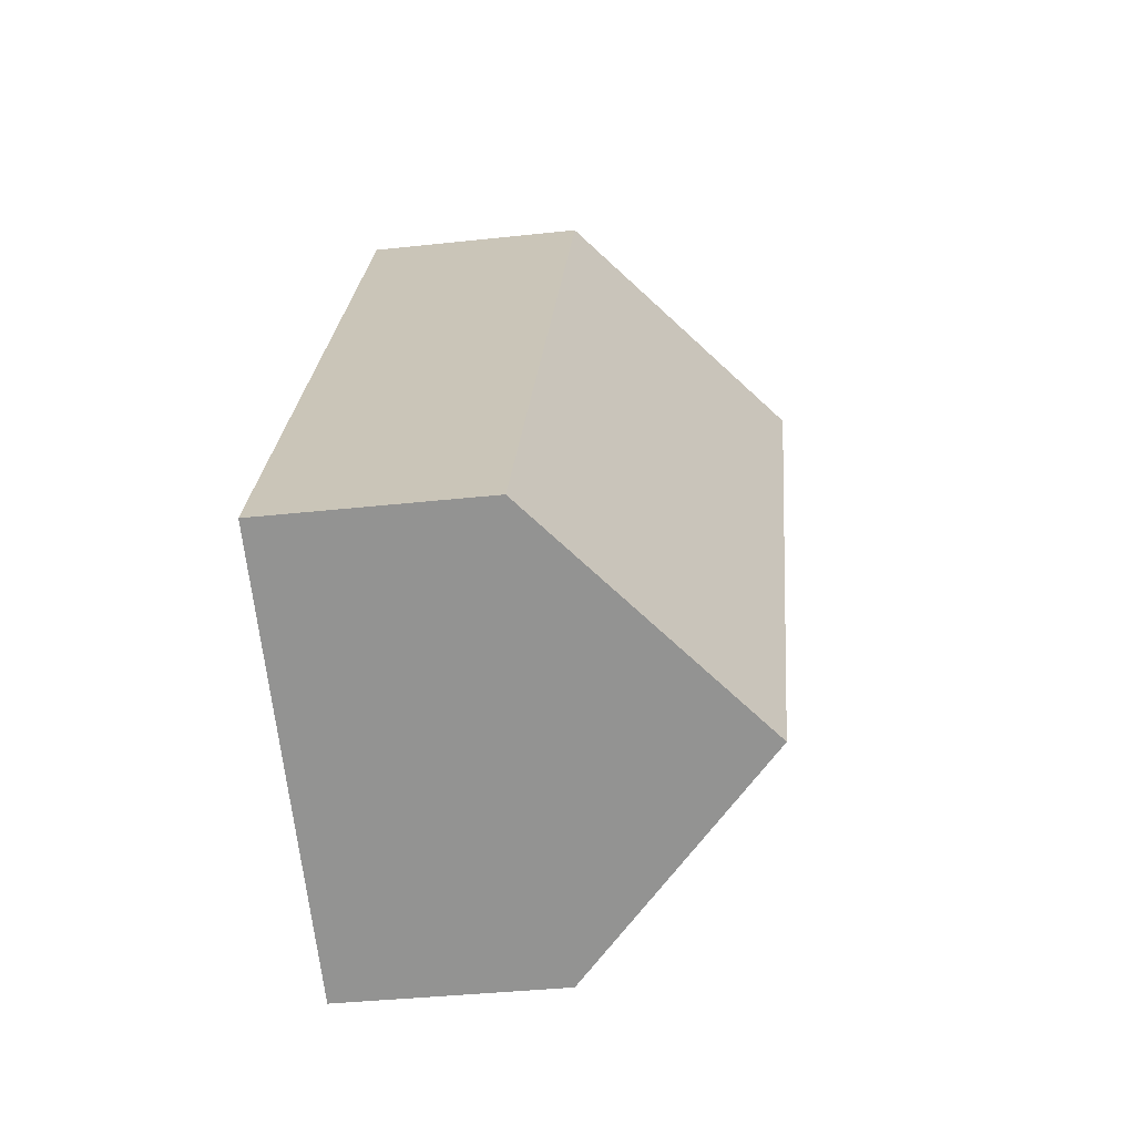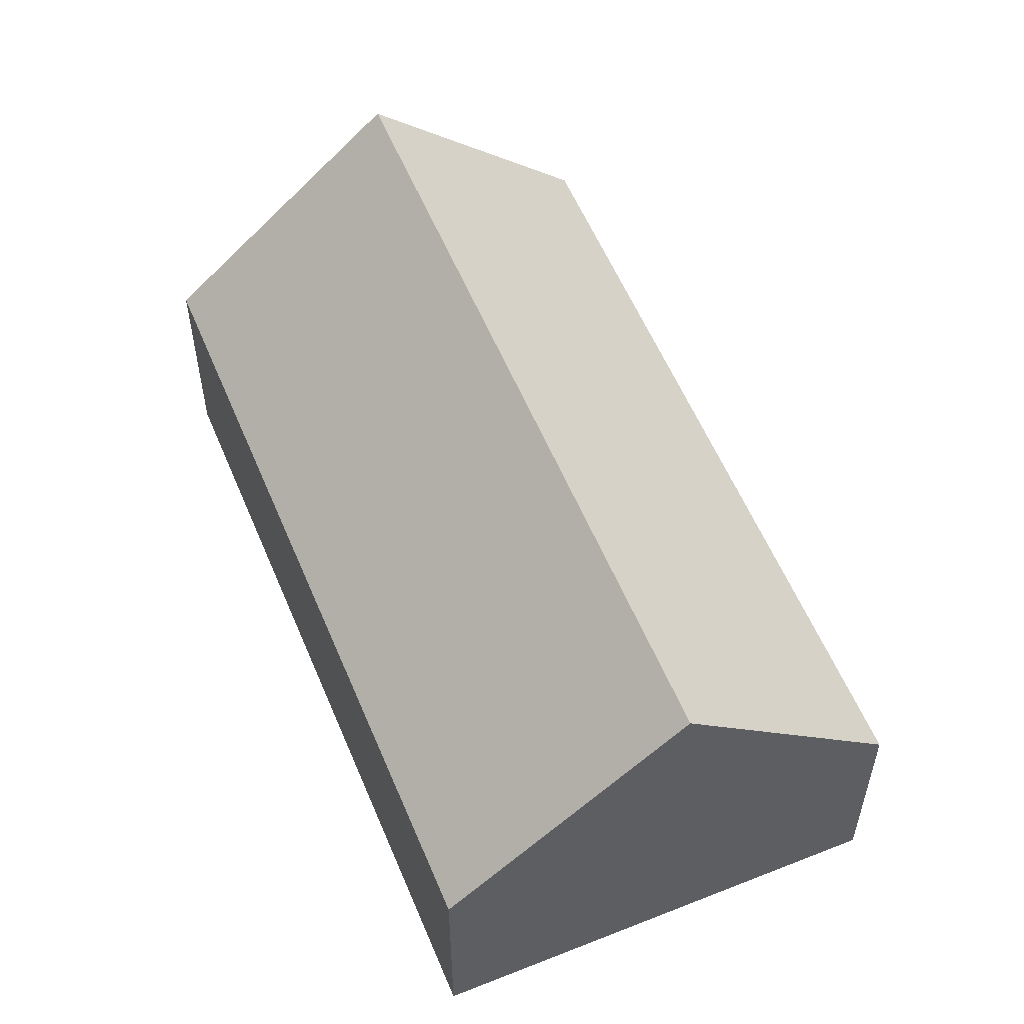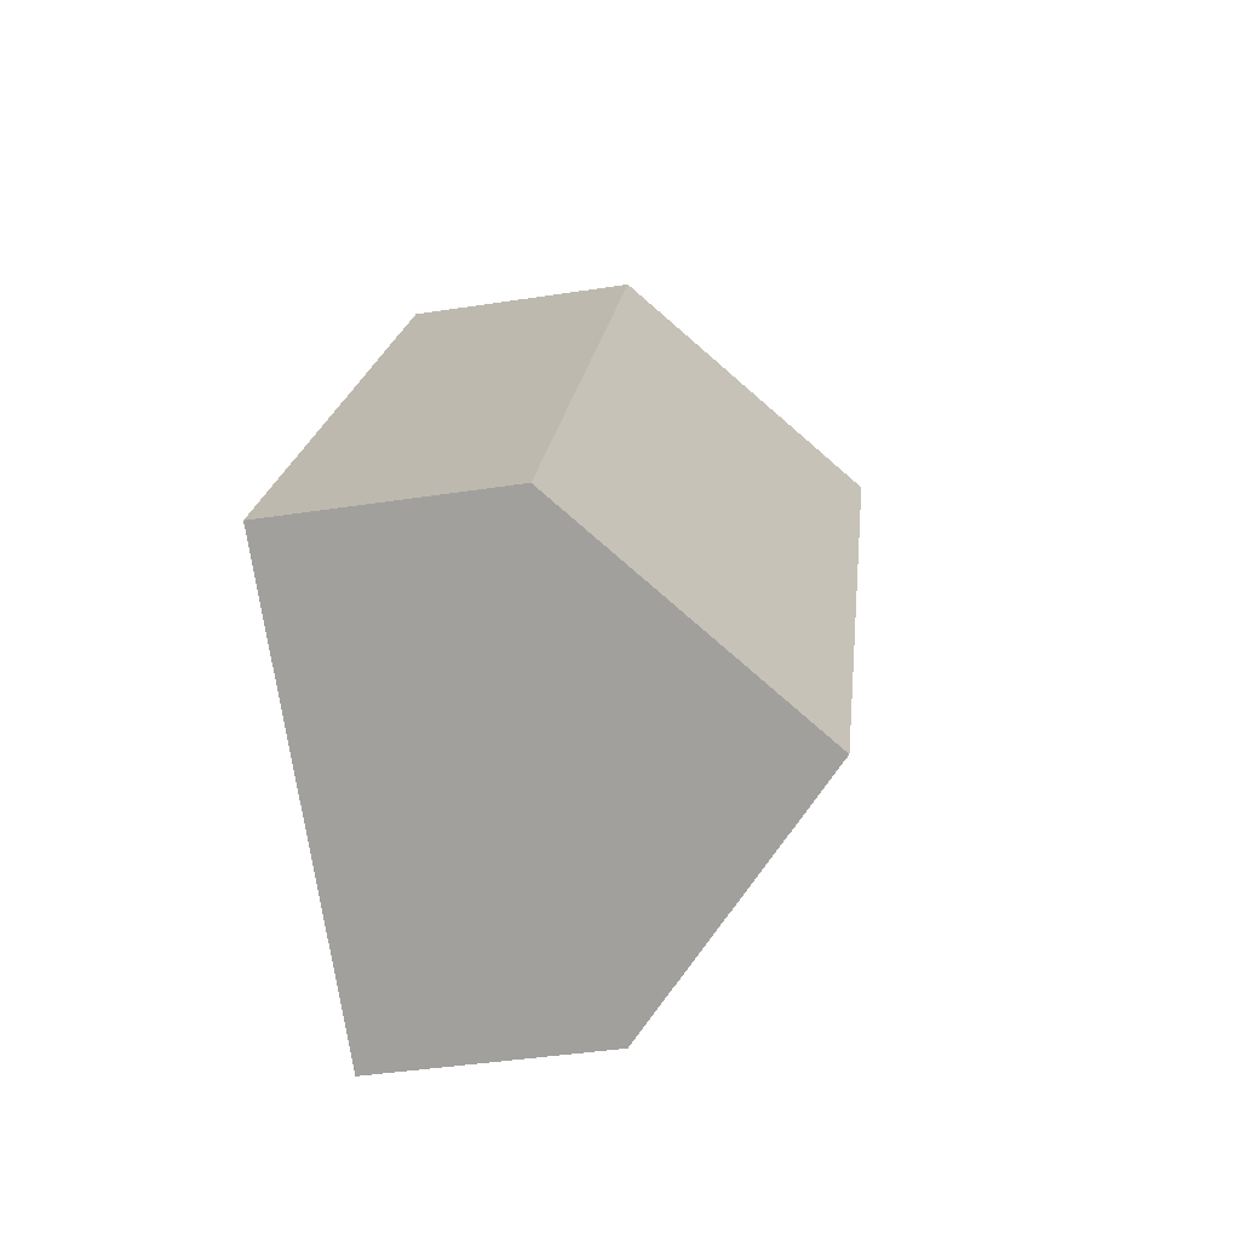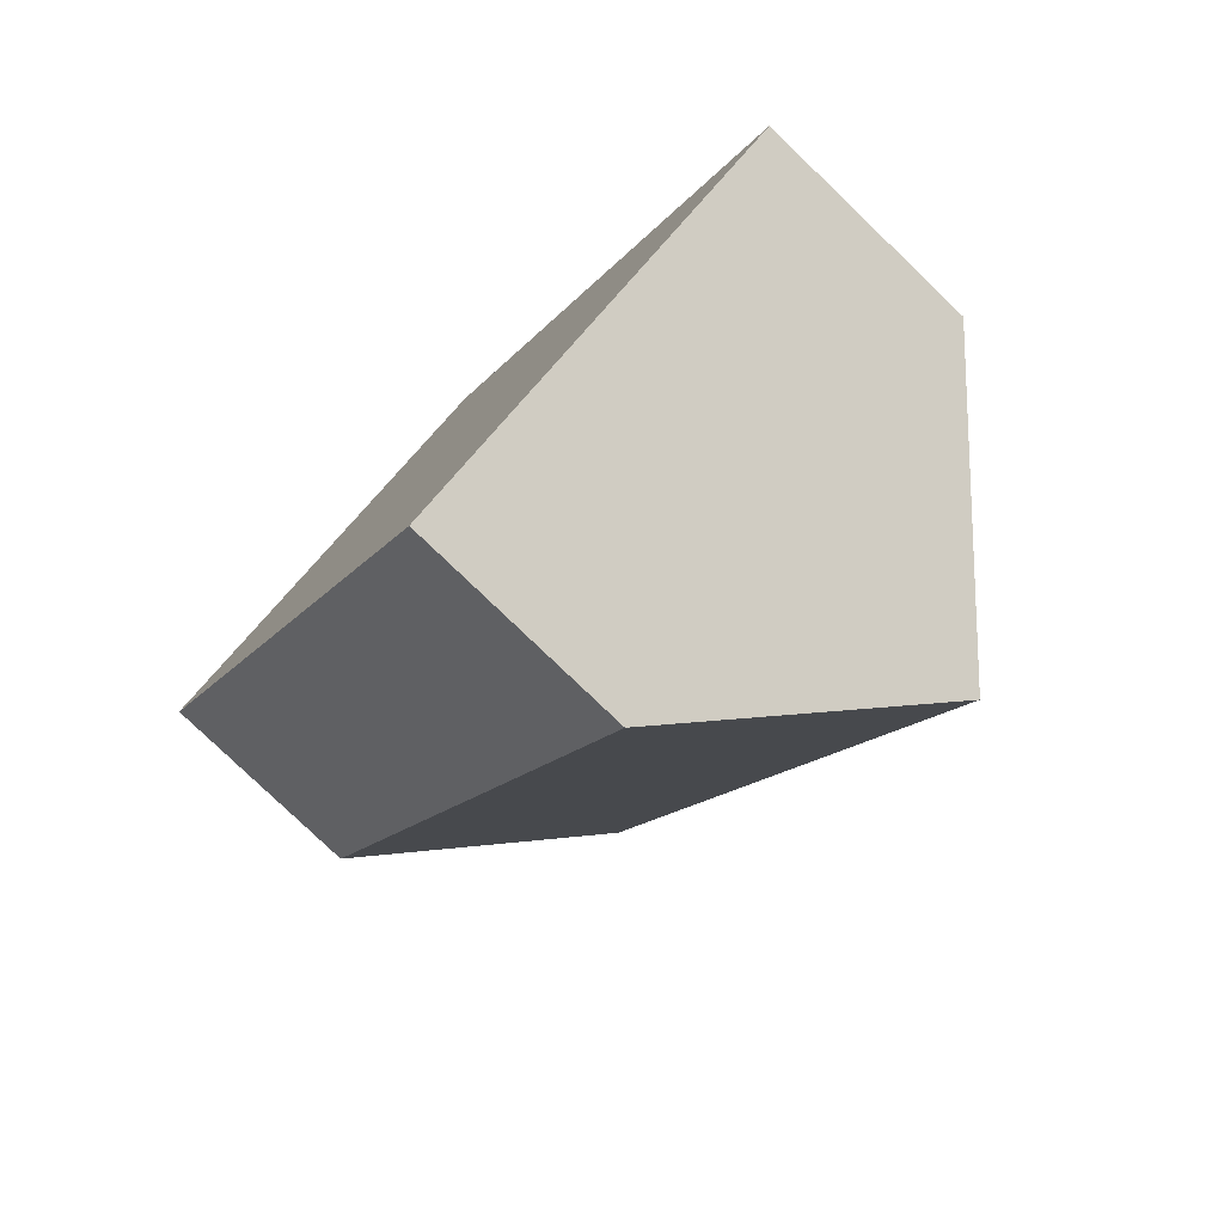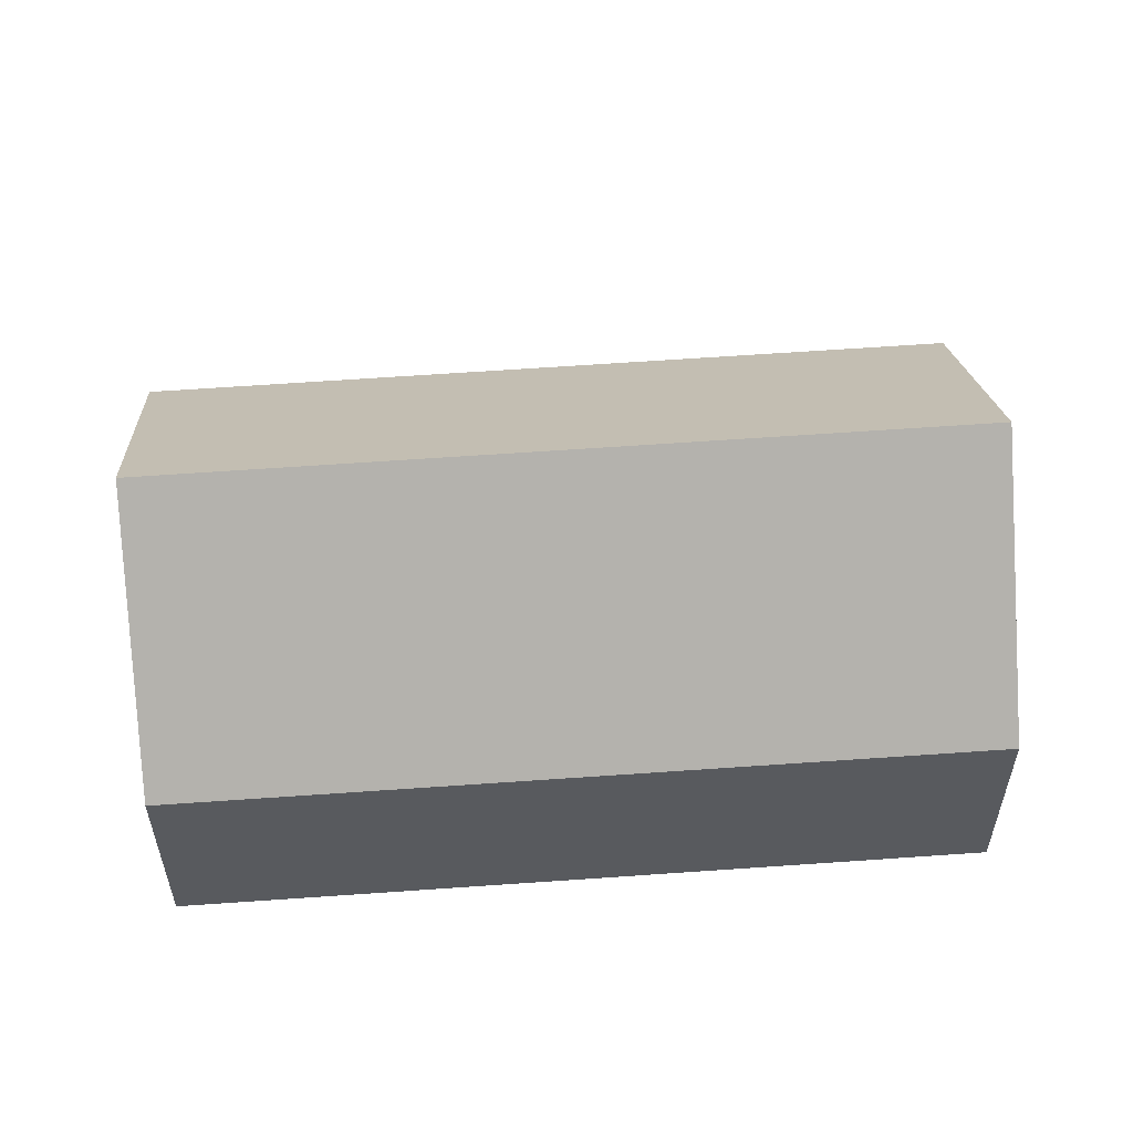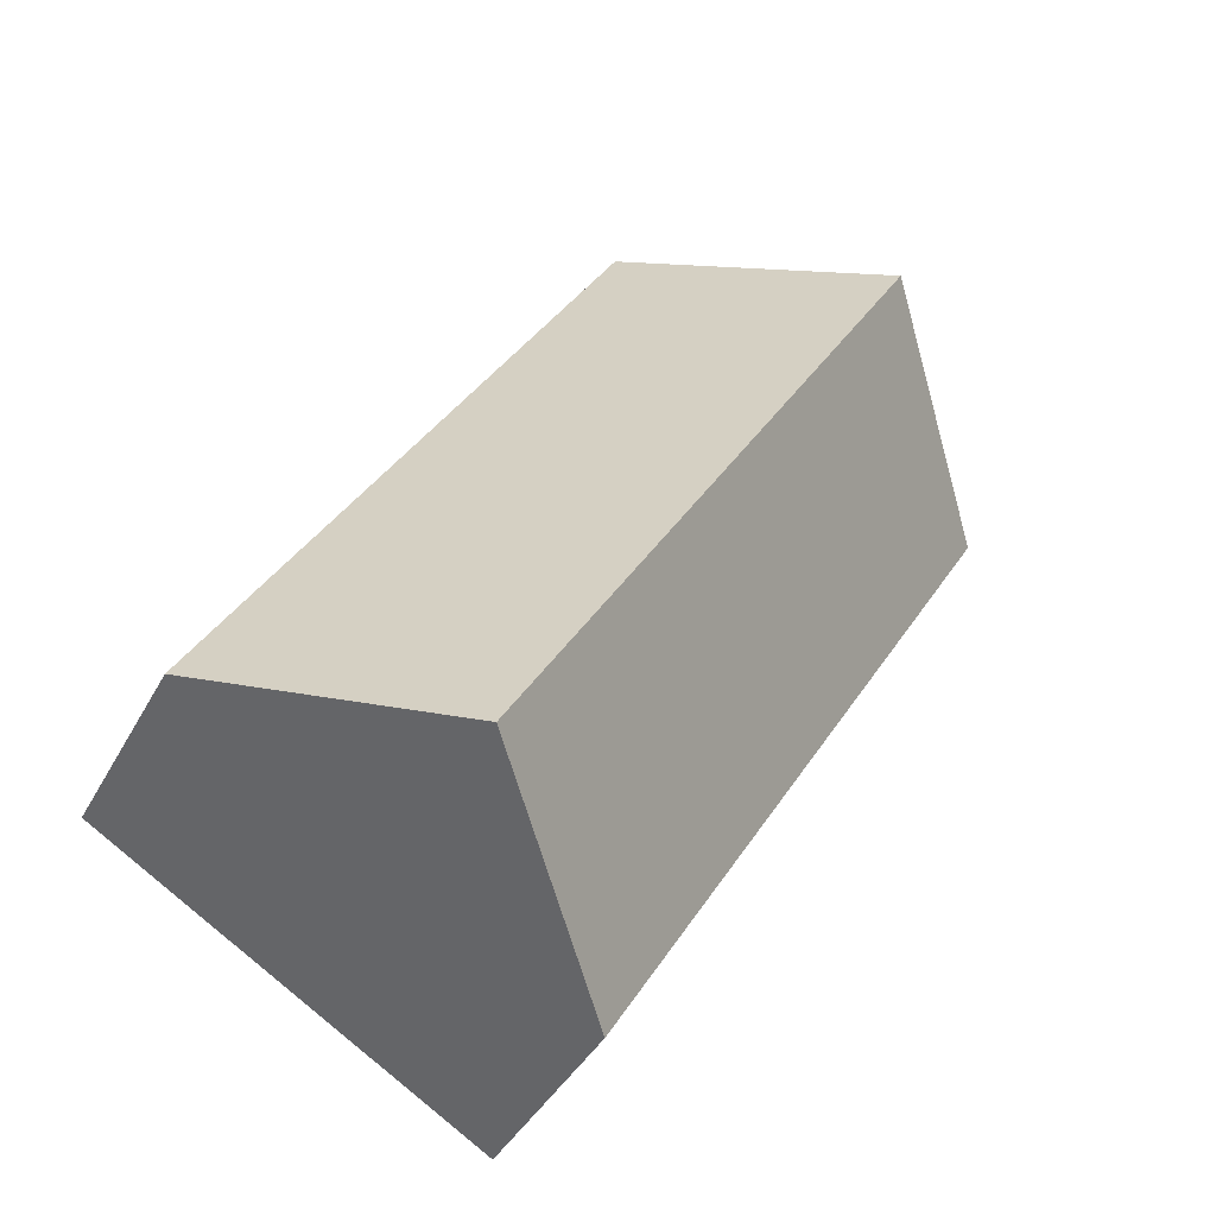
<metadata>
{"format":"obj","ext":"obj","renderer":"f3d","projection":"perspective","resolution":1024,"background":"white","views":[{"elev":-36.8,"azim":98.1,"up":"+Z"},{"elev":56.8,"azim":126.8,"up":"+Y"},{"elev":-42.4,"azim":100.4,"up":"+Z"},{"elev":-79.3,"azim":46.2,"up":"+Z"},{"elev":58.3,"azim":-125.0,"up":"+Y"},{"elev":-40.4,"azim":154.0,"up":"+Z"}]}
</metadata>
<code>
o BK39_500_002052_0007
v 218.5 144.7 -292.2
v 288.9 75 -250.4
v 153.5 75 -330.7
v 79.09 145 -57.64
v 13.75 75 -96.41
v 149.8 75 -15.72
v 288.9 0 -250.4
v 153.5 0 -330.7
v 13.75 0 -96.41
v 149.8 0 -15.72
f 4 1 2 6
f 4 1 3 5
f 6 4 5
f 3 1 2
f 7 8 9 10
f 2 7 8 3
f 3 8 9 5
f 5 9 10 6
f 6 10 7 2

</code>
